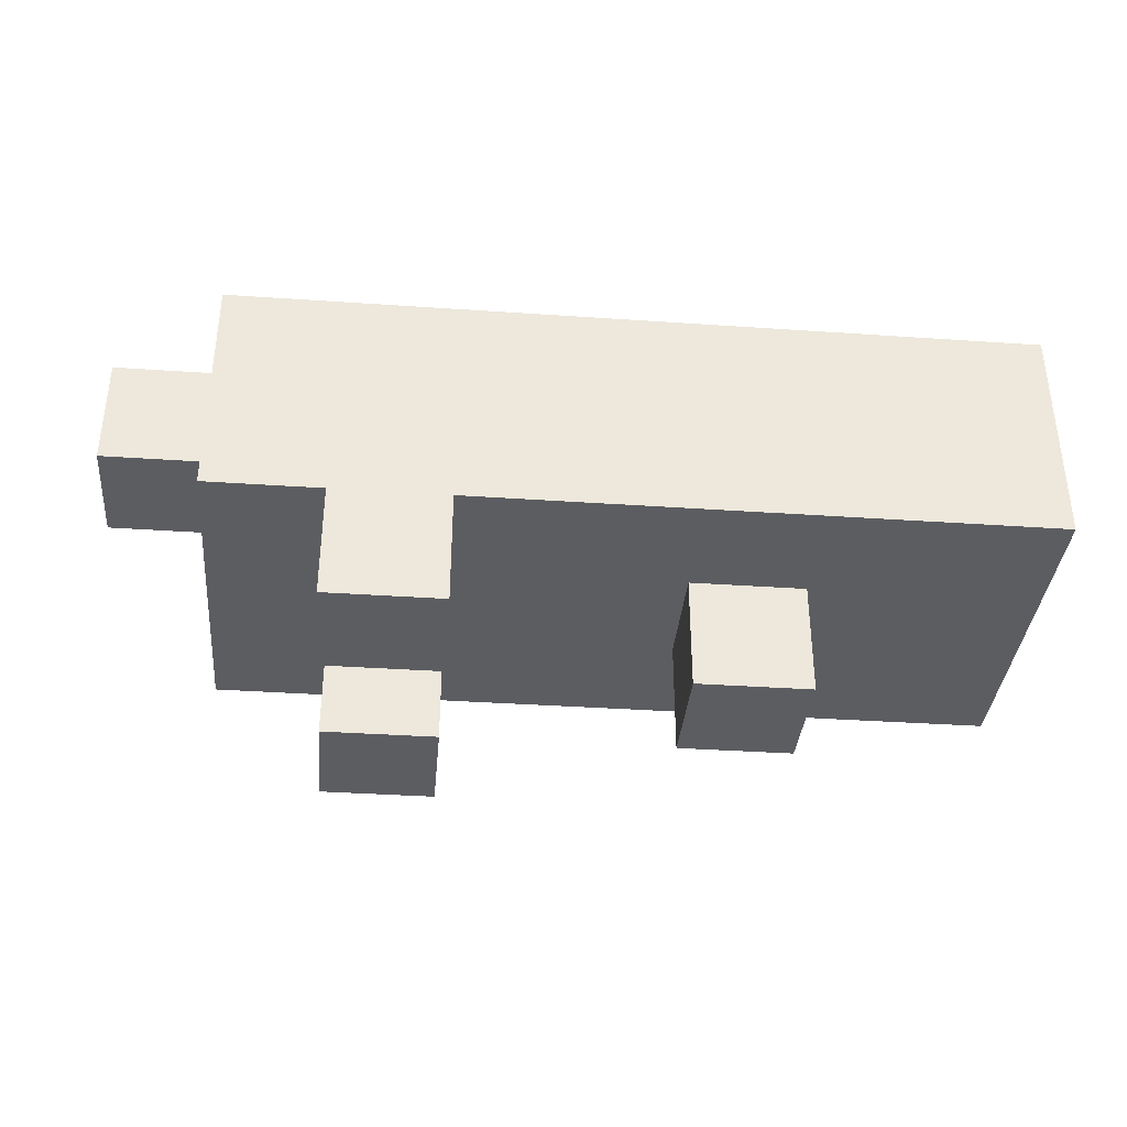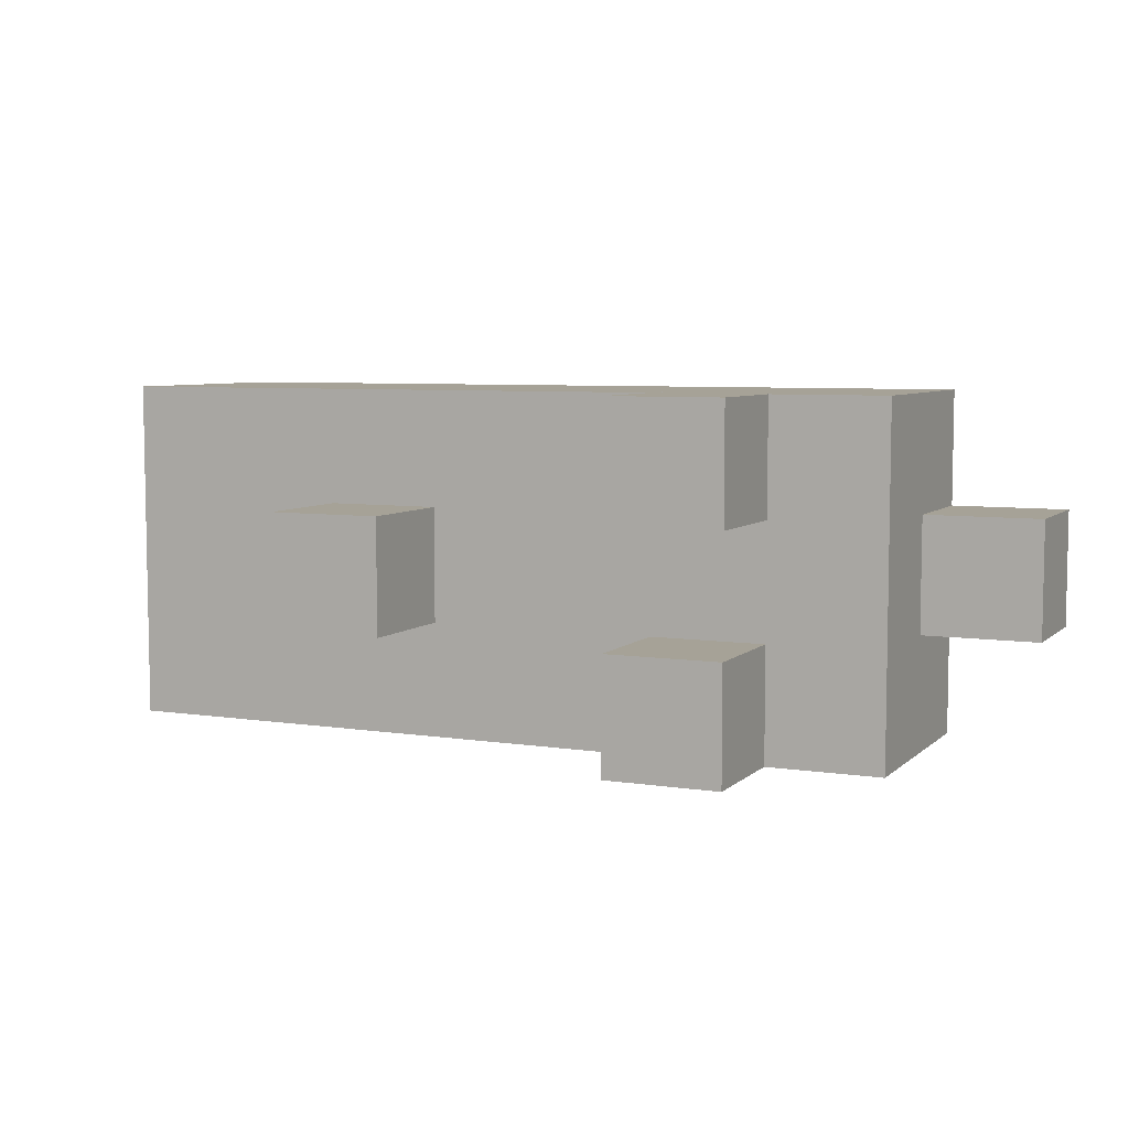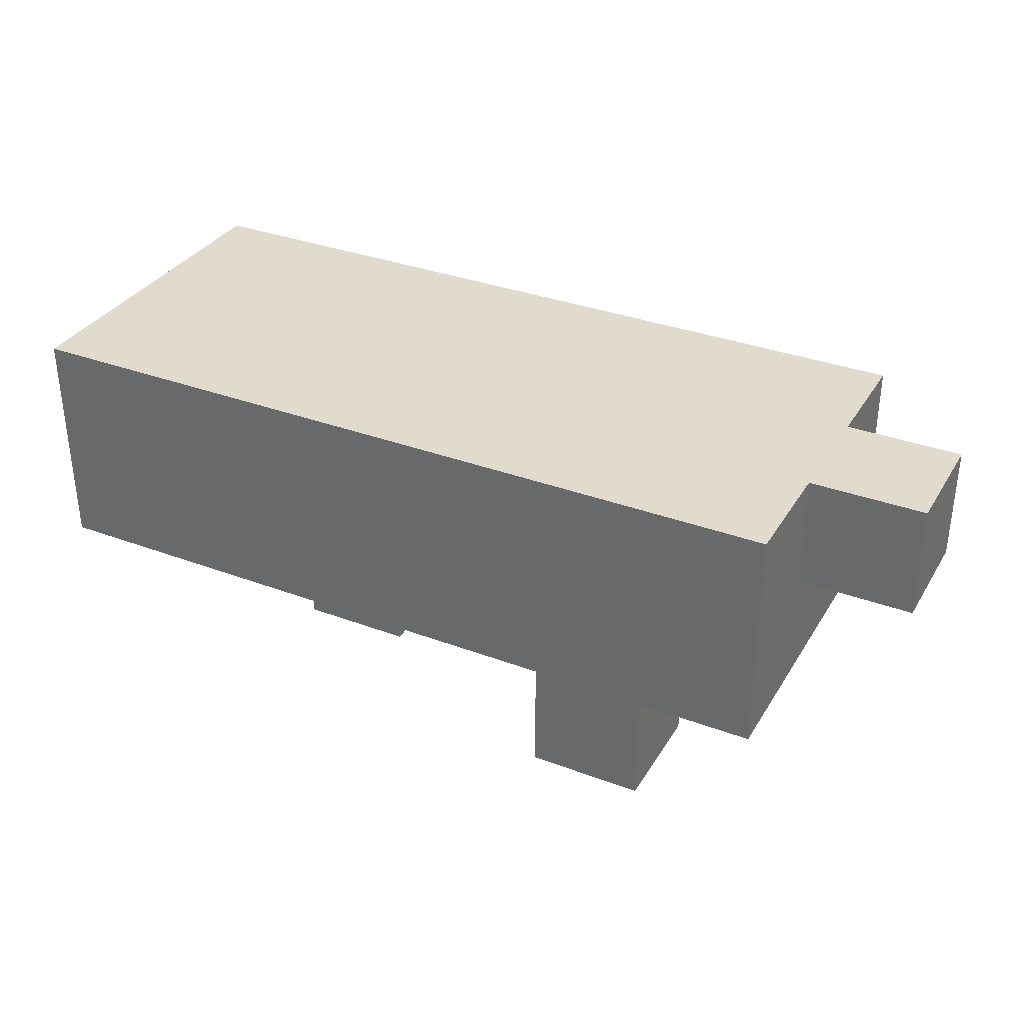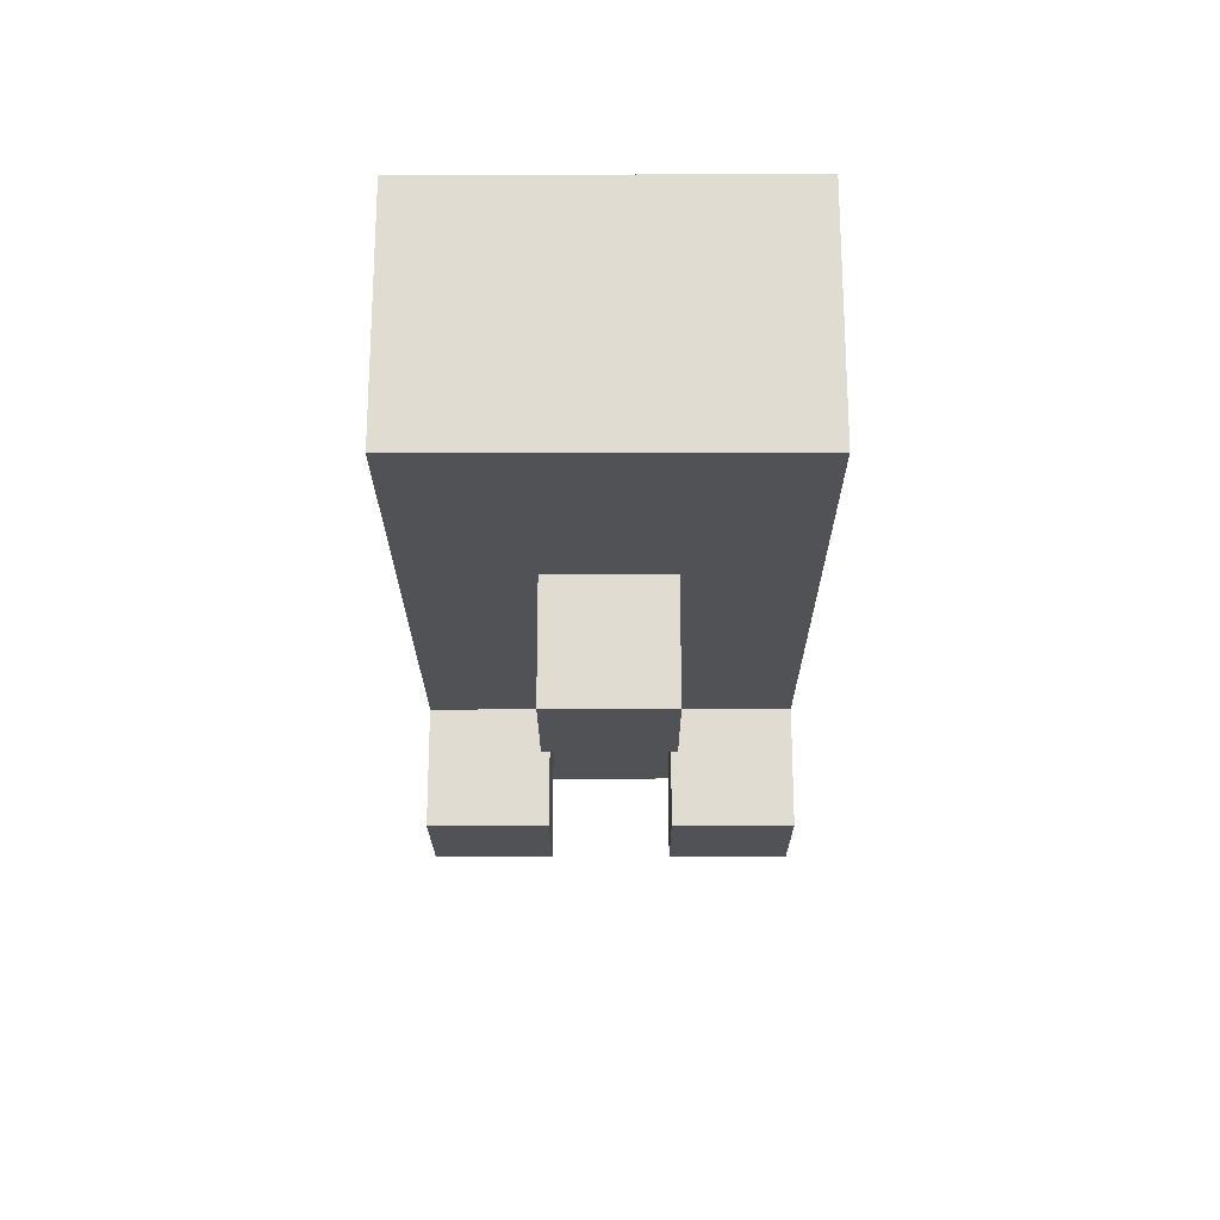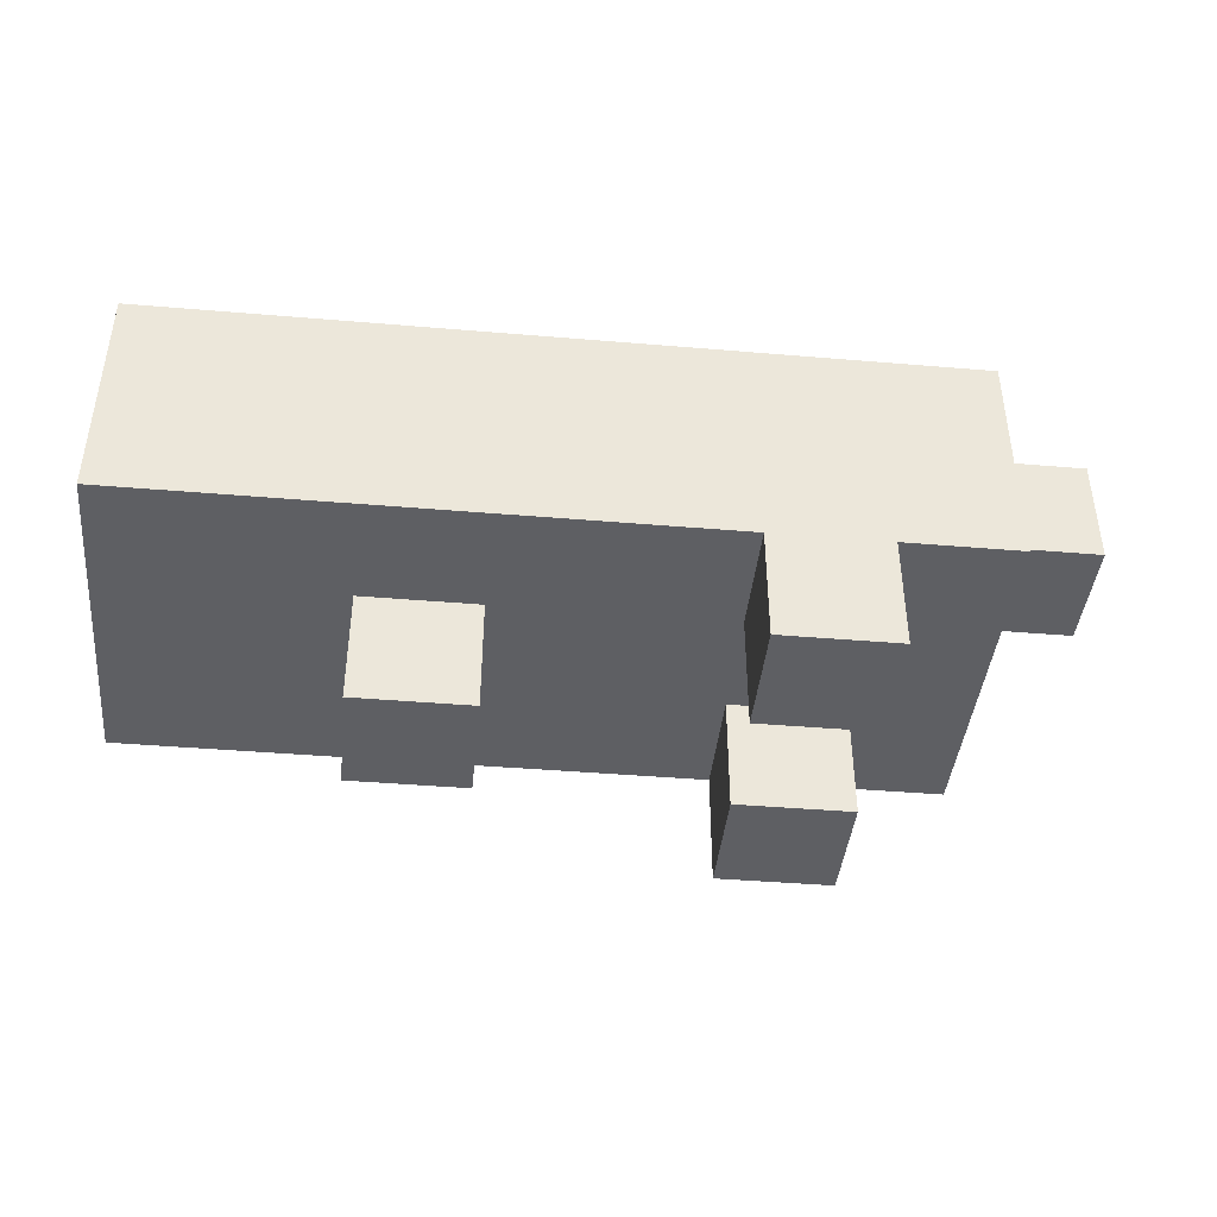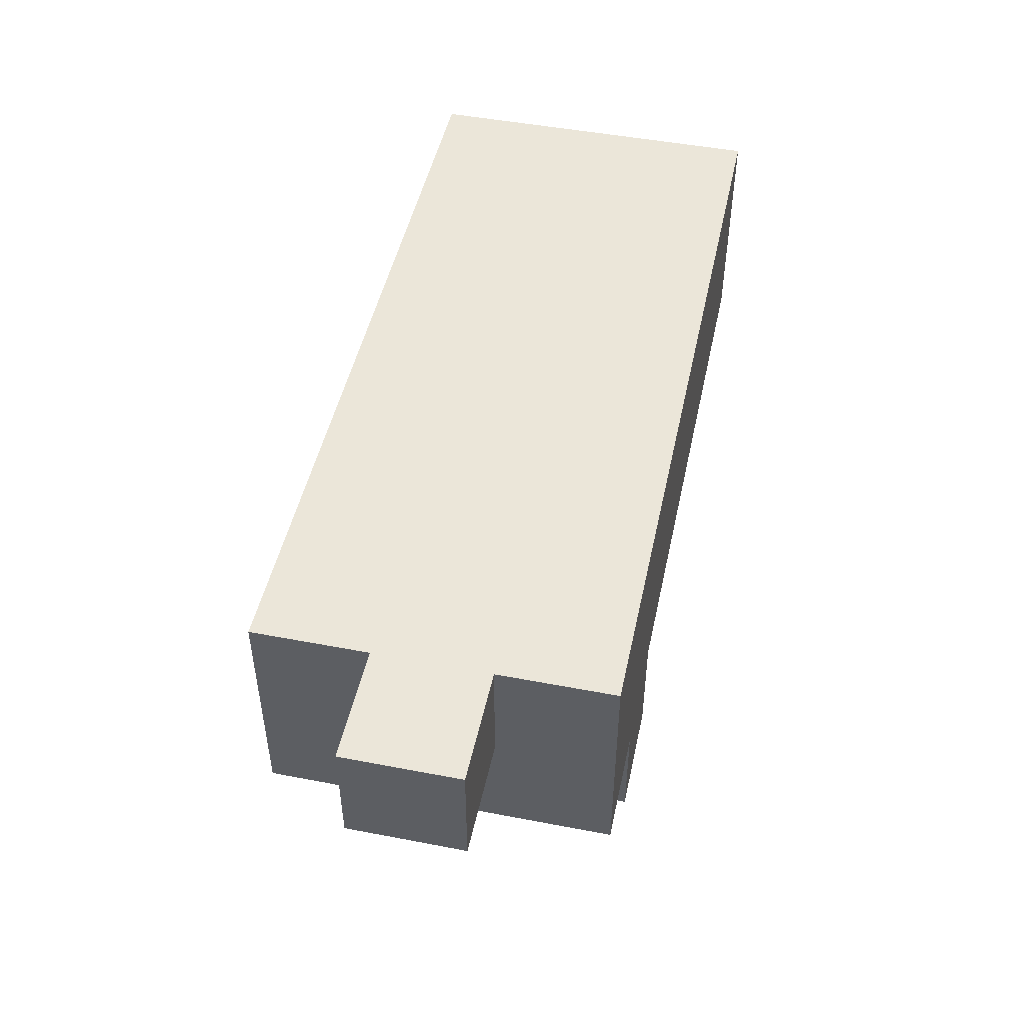
<metadata>
{"format":"obj","ext":"obj","renderer":"f3d","projection":"perspective","resolution":1024,"background":"white","views":[{"elev":-36.4,"azim":174.9,"up":"+Y"},{"elev":6.4,"azim":24.5,"up":"+Z"},{"elev":33.8,"azim":27.0,"up":"+Y"},{"elev":-21.1,"azim":-89.8,"up":"+Y"},{"elev":-42.0,"azim":-5.8,"up":"+Y"},{"elev":48.2,"azim":102.1,"up":"+Y"}]}
</metadata>
<code>
v 1 1.5 -3
v 1 -0.5 -3
v -4 -0.5 -3
v -4 1.5 -3
v 2 0.5 -3
v 2 -1.5 -3
v 1 -1.5 -3
v 1 0.5 -3
v 3 1.5 -3
v 3 0.5 -3
v -1 -0.5 -2
v -1 -1.5 -2
v -2 -1.5 -2
v -2 -0.5 -2
v 2 -0.5 -1
v 2 -1.5 -1
v 1 -1.5 -1
v 1 -0.5 -1
v 3 -0.5 -3
v 2 -0.5 -3
v 4 1.5 -2
v 4 0.5 -2
v 3 0.5 -2
v 3 1.5 -2
v -4 1.5 0
v -4 -0.5 0
v 1 -0.5 0
v 1 1.5 0
v 1 0.5 0
v 1 -1.5 0
v 2 -1.5 0
v 2 0.5 0
v 3 0.5 0
v 3 1.5 0
v -2 -0.5 -1
v -2 -1.5 -1
v -1 -1.5 -1
v -1 -0.5 -1
v 1 -0.5 -2
v 1 -1.5 -2
v 2 -1.5 -2
v 2 -0.5 -2
v 2 -0.5 0
v 3 -0.5 0
v 3 1.5 -1
v 3 0.5 -1
v 4 0.5 -1
v 4 1.5 -1
v 3 -0.5 -1
v -4 -0.5 -1
v -2 -0.5 -3
v 3 -0.5 -2
g Box_63
f 1 2 3 4
f 5 6 7 8
f 9 10 8 1
f 11 12 13 14
f 15 16 17 18
f 10 19 20 5
f 21 22 23 24
f 25 26 27 28
f 29 30 31 32
f 28 29 33 34
f 35 36 37 38
f 39 40 41 42
f 32 43 44 33
f 45 46 47 48
f 4 3 26 25
f 14 13 36 35
f 2 7 40 39
f 18 17 30 27
f 46 49 19 10
f 34 44 49 45
f 38 37 12 11
f 42 41 6 20
f 43 31 16 15
f 24 23 10 9
f 48 47 22 21
f 4 25 34 9
f 24 45 48 21
f 26 50 18 27
f 50 3 51 35
f 14 51 2 39
f 38 11 52 49
f 36 13 12 37
f 40 7 6 41
f 30 17 16 31
f 42 20 19 52
f 43 15 49 44
f 46 23 22 47

</code>
